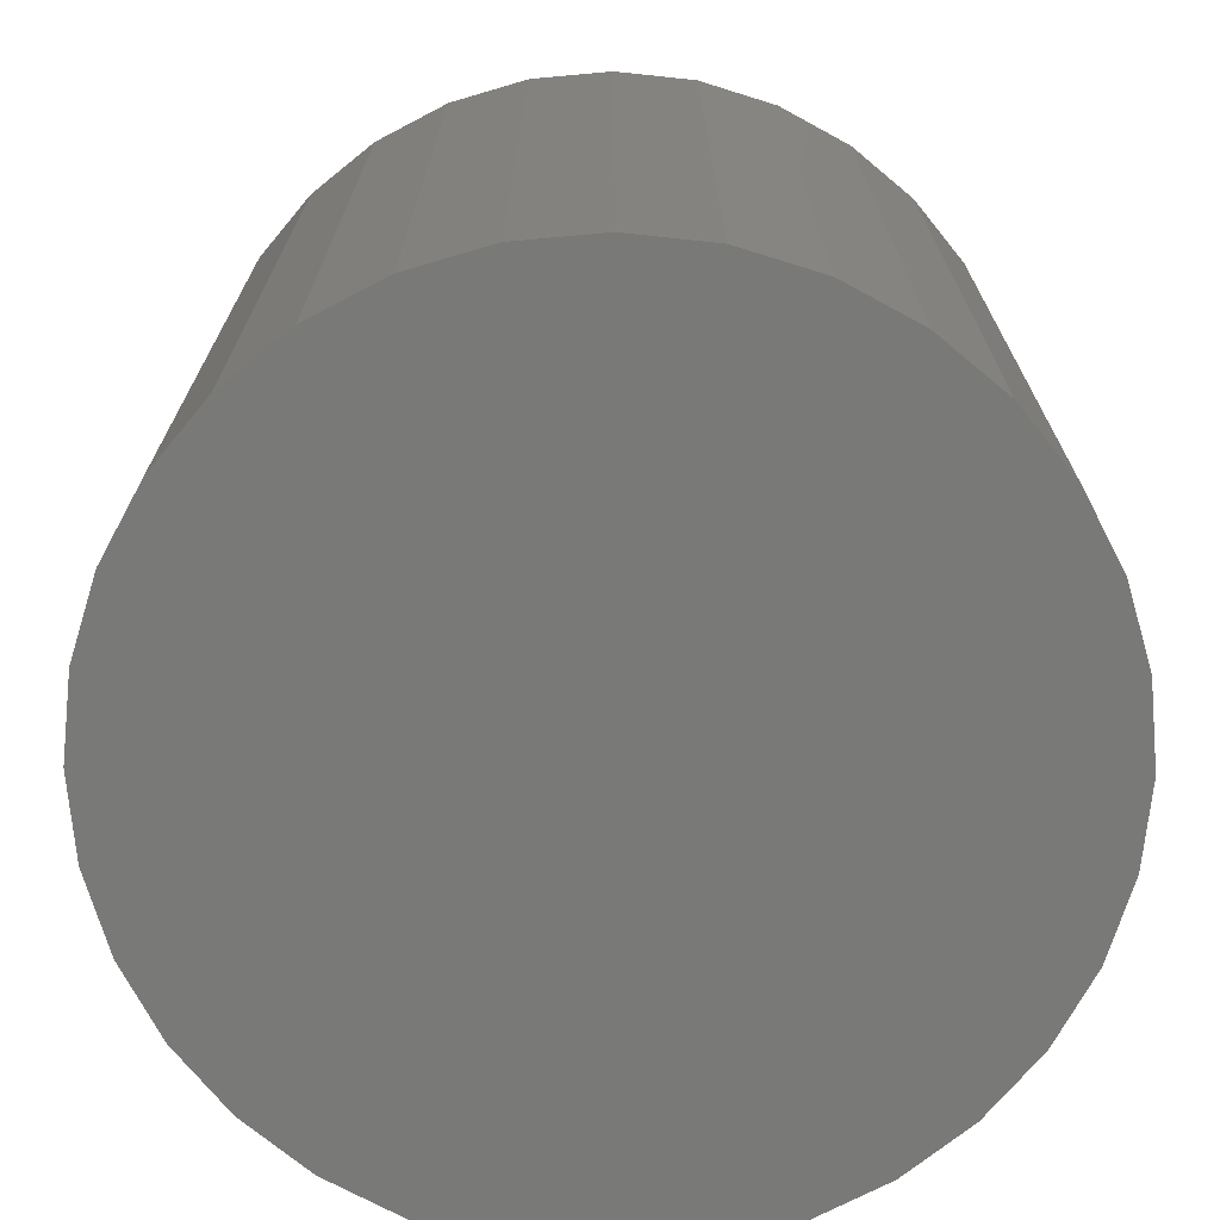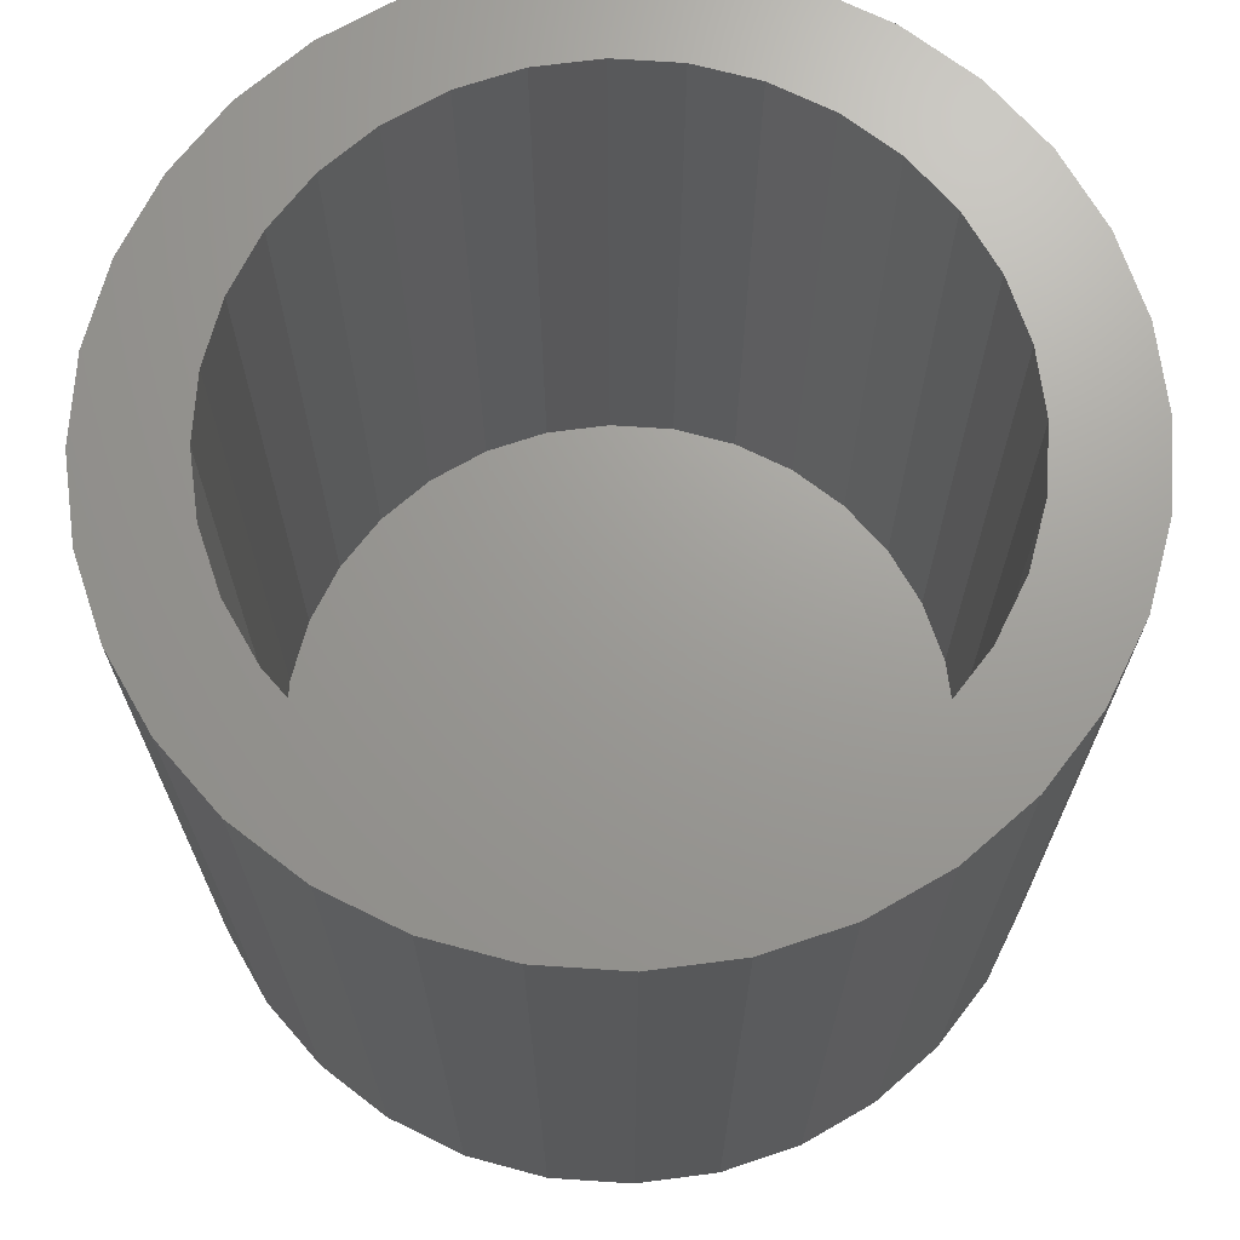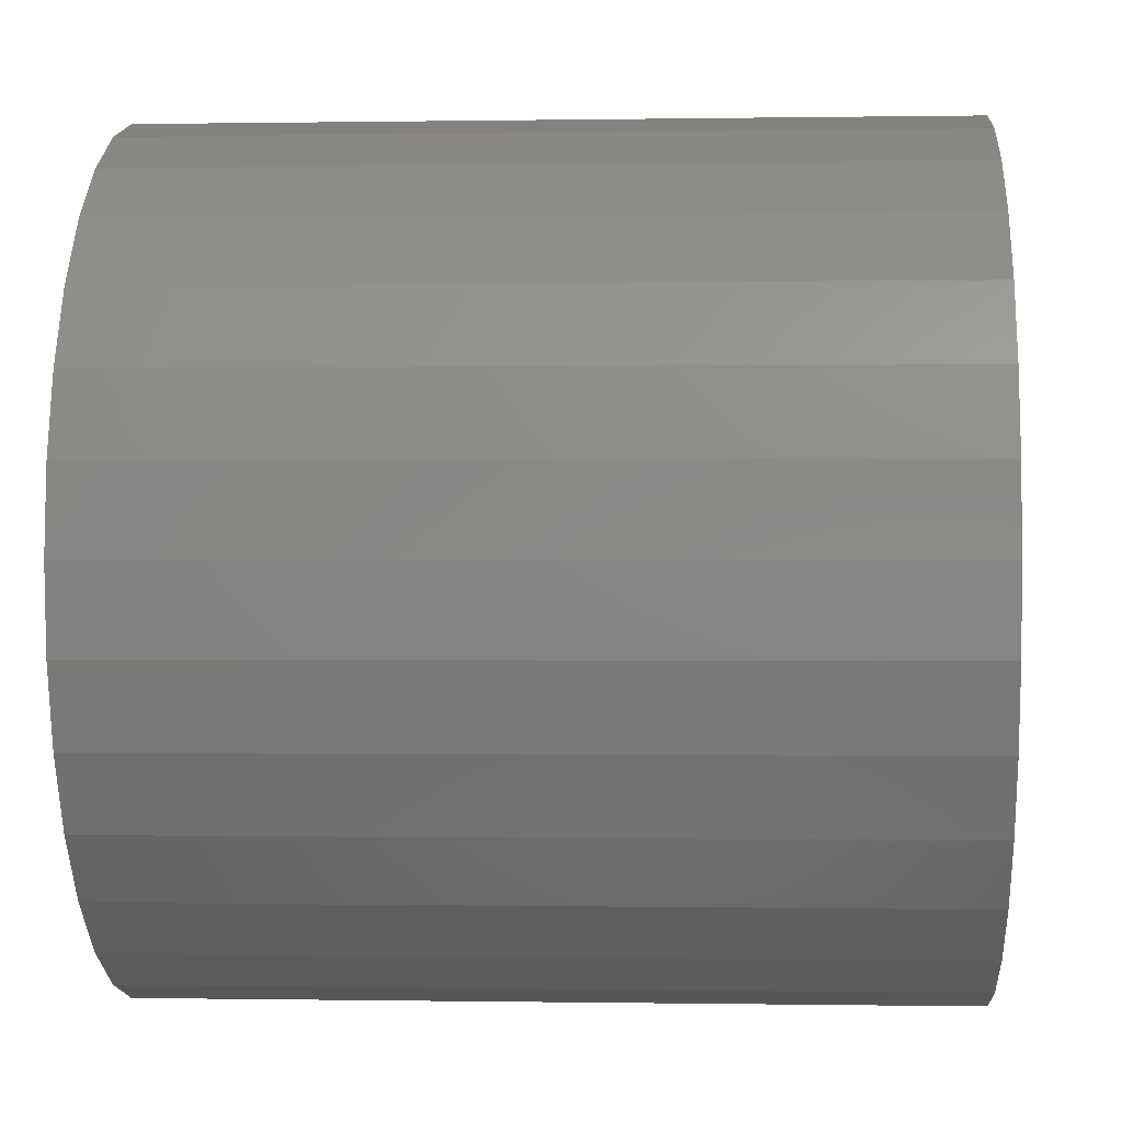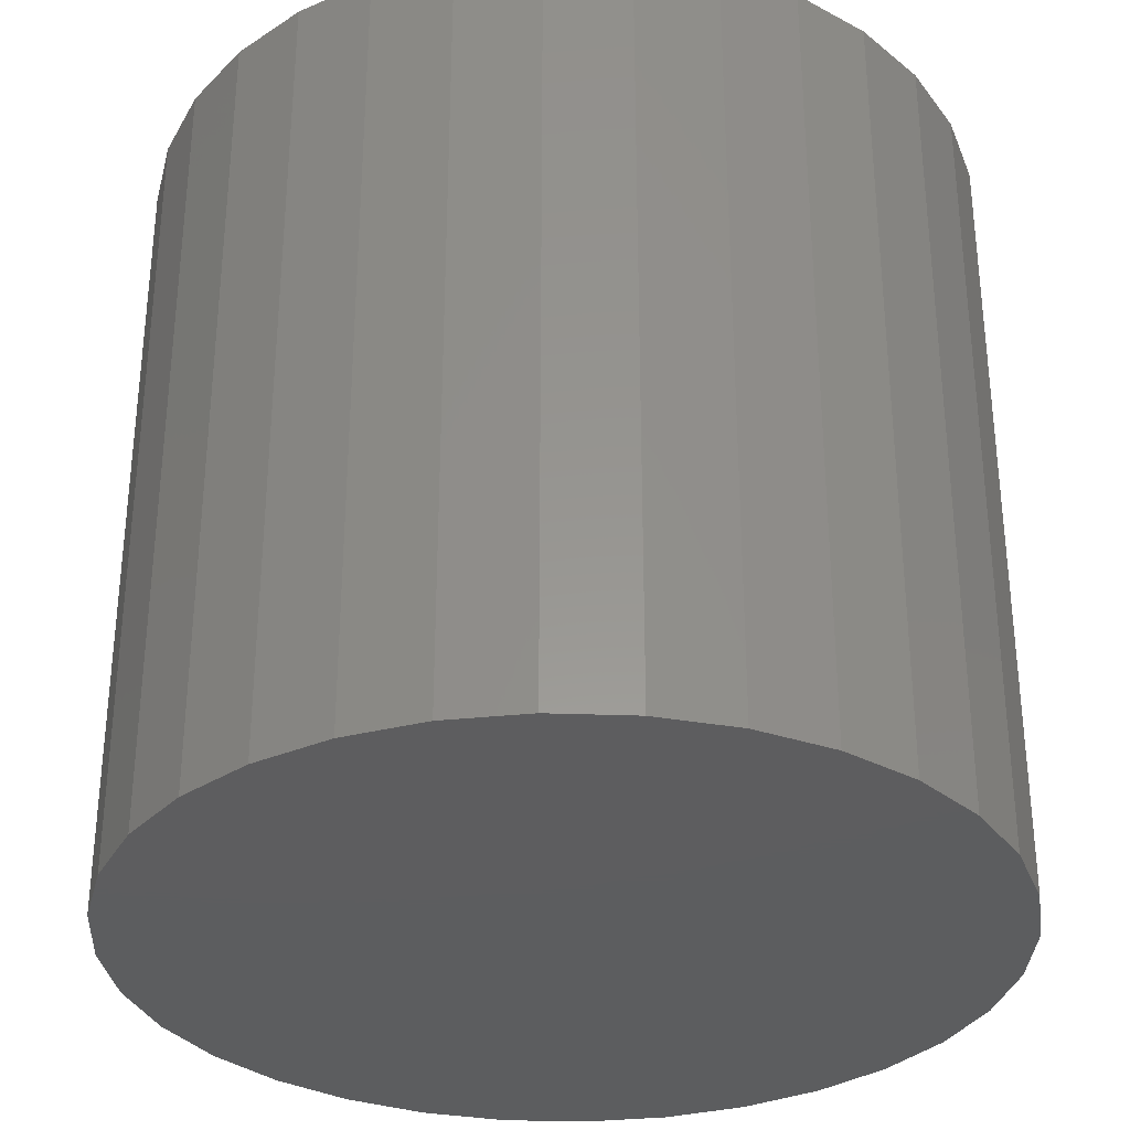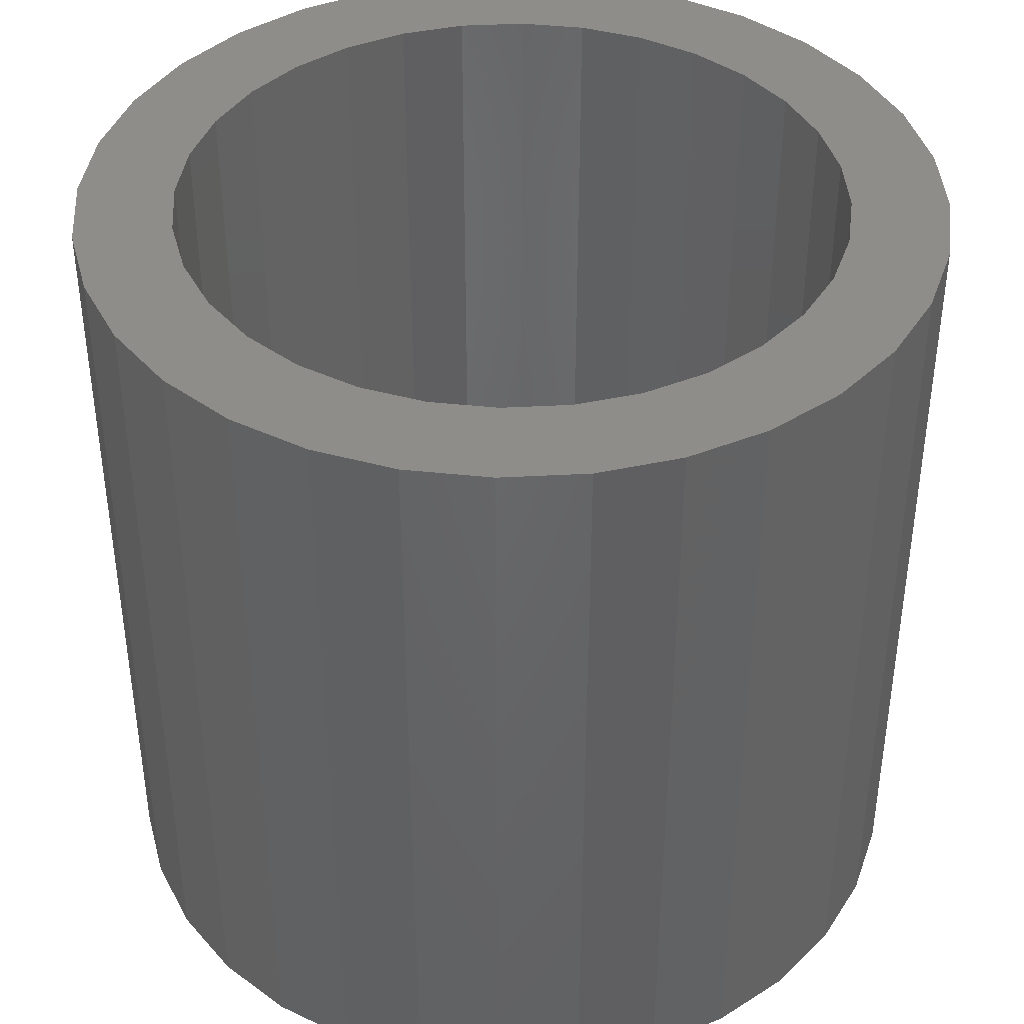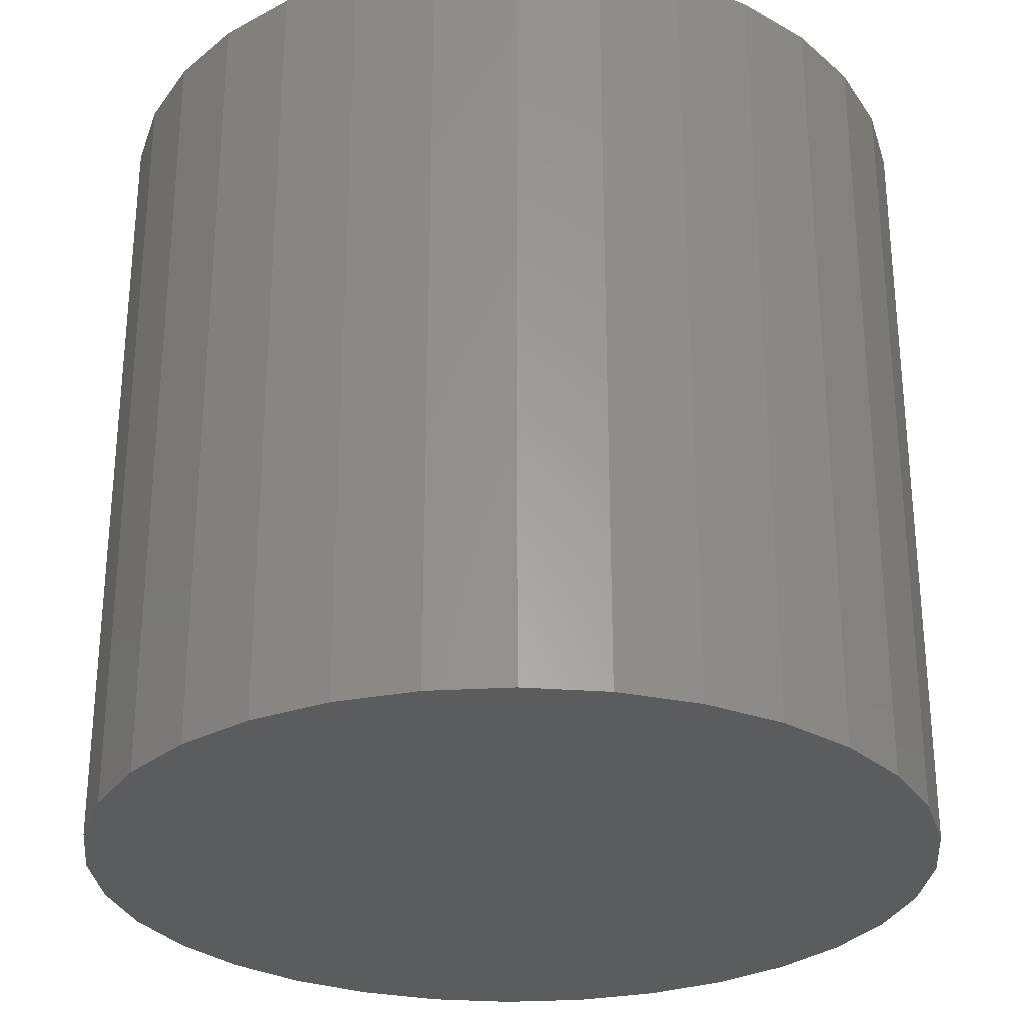
<metadata>
{"format":"stl","ext":"stl","renderer":"f3d","projection":"perspective","resolution":1024,"background":"white","views":[{"elev":-71.9,"azim":55.8,"up":"+Y"},{"elev":69.2,"azim":-91.8,"up":"+Y"},{"elev":-0.1,"azim":-86.3,"up":"+Z"},{"elev":-32.4,"azim":-76.0,"up":"+Y"},{"elev":40.8,"azim":-20.6,"up":"+Y"},{"elev":-28.8,"azim":-34.4,"up":"+Y"}]}
</metadata>
<code>
# stl→obj: 128 verts, 252 faces
v 0.6003 1.544e-16 0.3333
v 0.5616 1.499e-16 0.3295
v 0.5722 1.516e-16 0.3382
v 0.5902 1.531e-16 0.3302
v 0.5808 1.518e-16 0.3252
v 0.5529 1.484e-16 0.319
v 0.5727 1.505e-16 0.3185
v 0.5659 1.493e-16 0.3103
v 0.5465 1.47e-16 0.3069
v 0.5609 1.483e-16 0.3009
v 0.5425 1.458e-16 0.2939
v 0.5579 1.474e-16 0.2908
v 0.5425 1.443e-16 0.2667
v 0.5579 1.462e-16 0.2697
v 0.5609 1.46e-16 0.2596
v 0.5465 1.44e-16 0.2536
v 0.5659 1.46e-16 0.2502
v 0.5529 1.441e-16 0.2416
v 0.5727 1.463e-16 0.2421
v 0.5808 1.468e-16 0.2353
v 0.5616 1.445e-16 0.231
v 0.5902 1.476e-16 0.2303
v 0.6315 1.577e-16 0.3302
v 0.6214 1.568e-16 0.3333
v 0.6496 1.602e-16 0.3382
v 0.6601 1.609e-16 0.3295
v 0.6409 1.585e-16 0.3252
v 0.6491 1.59e-16 0.3185
v 0.6688 1.612e-16 0.319
v 0.6558 1.593e-16 0.3103
v 0.6752 1.613e-16 0.3069
v 0.6608 1.593e-16 0.3009
v 0.6792 1.61e-16 0.2939
v 0.6638 1.591e-16 0.2908
v 0.6649 1.587e-16 0.2803
v 0.6608 1.57e-16 0.2596
v 0.6638 1.58e-16 0.2697
v 0.6792 1.595e-16 0.2667
v 0.6752 1.583e-16 0.2536
v 0.6558 1.56e-16 0.2502
v 0.6688 1.569e-16 0.2416
v 0.6491 1.548e-16 0.2421
v 0.6409 1.535e-16 0.2353
v 0.6601 1.554e-16 0.231
v 0.6315 1.522e-16 0.2303
v 0.6214 1.509e-16 0.2273
v 0.6496 1.537e-16 0.2223
v 0.5412 1.449e-16 0.2803
v 0.5568 1.467e-16 0.2803
v 0.6805 1.604e-16 0.2803
v 0.5722 1.451e-16 0.2223
v 0.6003 1.485e-16 0.2273
v 0.6109 1.497e-16 0.2262
v 0.5842 1.461e-16 0.2159
v 0.6109 1.557e-16 0.3343
v 0.5842 1.533e-16 0.3446
v 0.5973 1.549e-16 0.3486
v 0.6109 1.565e-16 0.3499
v 0.6244 1.58e-16 0.3486
v 0.6375 1.592e-16 0.3446
v 0.6375 1.52e-16 0.2159
v 0.6244 1.504e-16 0.2119
v 0.6109 1.488e-16 0.2106
v 0.5973 1.474e-16 0.2119
v 0.6214 -0.1172 0.2273
v 0.6315 -0.1172 0.2303
v 0.6409 -0.1172 0.2353
v 0.6491 -0.1172 0.2421
v 0.6558 -0.1172 0.2502
v 0.6608 -0.1172 0.2596
v 0.6638 -0.1172 0.2697
v 0.6649 -0.1172 0.2803
v 0.6109 -0.1172 0.2262
v 0.6003 -0.1172 0.2273
v 0.5902 -0.1172 0.2303
v 0.5808 -0.1172 0.2353
v 0.5727 -0.1172 0.2421
v 0.5659 -0.1172 0.2502
v 0.5609 -0.1172 0.2596
v 0.5579 -0.1172 0.2697
v 0.5568 -0.1172 0.2803
v 0.6003 -0.1172 0.3333
v 0.5902 -0.1172 0.3302
v 0.5808 -0.1172 0.3252
v 0.5727 -0.1172 0.3185
v 0.5659 -0.1172 0.3103
v 0.5609 -0.1172 0.3009
v 0.5579 -0.1172 0.2908
v 0.6109 -0.1172 0.3343
v 0.6214 -0.1172 0.3333
v 0.6315 -0.1172 0.3302
v 0.6409 -0.1172 0.3252
v 0.6491 -0.1172 0.3185
v 0.6558 -0.1172 0.3103
v 0.6608 -0.1172 0.3009
v 0.6638 -0.1172 0.2908
v 0.6805 -0.1328 0.2803
v 0.6792 -0.1328 0.2667
v 0.6752 -0.1328 0.2536
v 0.6688 -0.1328 0.2416
v 0.6601 -0.1328 0.231
v 0.6496 -0.1328 0.2223
v 0.6375 -0.1328 0.2159
v 0.6244 -0.1328 0.2119
v 0.6109 -0.1328 0.2106
v 0.5973 -0.1328 0.2119
v 0.5842 -0.1328 0.2159
v 0.5722 -0.1328 0.2223
v 0.5616 -0.1328 0.231
v 0.5529 -0.1328 0.2416
v 0.5465 -0.1328 0.2536
v 0.5425 -0.1328 0.2667
v 0.5412 -0.1328 0.2803
v 0.5425 -0.1328 0.2939
v 0.5465 -0.1328 0.3069
v 0.5529 -0.1328 0.319
v 0.5616 -0.1328 0.3295
v 0.5722 -0.1328 0.3382
v 0.5842 -0.1328 0.3446
v 0.5973 -0.1328 0.3486
v 0.6109 -0.1328 0.3499
v 0.6244 -0.1328 0.3486
v 0.6375 -0.1328 0.3446
v 0.6496 -0.1328 0.3382
v 0.6601 -0.1328 0.3295
v 0.6688 -0.1328 0.319
v 0.6752 -0.1328 0.3069
v 0.6792 -0.1328 0.2939
f 1 2 3
f 4 2 1
f 2 4 5
f 5 6 2
f 7 6 5
f 6 7 8
f 8 9 6
f 9 8 10
f 10 11 9
f 12 11 10
f 13 14 15
f 15 16 13
f 17 16 15
f 18 16 17
f 19 18 17
f 18 19 20
f 20 21 18
f 22 21 20
f 23 24 25
f 26 23 25
f 27 23 26
f 28 27 26
f 29 28 26
f 30 28 29
f 31 30 29
f 32 30 31
f 33 32 31
f 33 34 32
f 34 33 35
f 36 37 38
f 39 36 38
f 39 40 36
f 40 39 41
f 42 40 41
f 43 42 41
f 44 43 41
f 45 43 44
f 46 45 44
f 47 46 44
f 48 11 12
f 48 12 49
f 48 49 14
f 48 14 13
f 50 38 37
f 50 37 35
f 50 35 33
f 51 21 22
f 51 22 52
f 51 52 53
f 51 53 54
f 55 1 3
f 55 3 56
f 55 56 57
f 55 57 58
f 55 58 59
f 55 59 60
f 55 60 25
f 55 25 24
f 53 46 47
f 53 47 61
f 53 61 62
f 53 62 63
f 53 63 64
f 53 64 54
f 53 65 46
f 46 65 66
f 46 66 45
f 45 66 67
f 45 67 43
f 43 67 68
f 43 68 42
f 42 68 69
f 42 69 40
f 40 69 70
f 40 70 36
f 36 70 71
f 36 71 37
f 37 71 72
f 37 72 35
f 65 53 73
f 73 53 52
f 73 52 74
f 74 52 22
f 74 22 75
f 75 22 20
f 75 20 76
f 76 20 19
f 76 19 77
f 77 19 17
f 77 17 78
f 78 17 15
f 78 15 79
f 79 15 14
f 79 14 80
f 80 14 49
f 80 49 81
f 55 82 1
f 1 82 83
f 1 83 4
f 4 83 84
f 4 84 5
f 5 84 85
f 5 85 7
f 7 85 86
f 7 86 8
f 8 86 87
f 8 87 10
f 10 87 88
f 10 88 12
f 12 88 81
f 12 81 49
f 82 55 89
f 89 55 24
f 89 24 90
f 90 24 23
f 90 23 91
f 91 23 27
f 91 27 92
f 92 27 28
f 92 28 93
f 93 28 30
f 93 30 94
f 94 30 32
f 94 32 95
f 95 32 34
f 95 34 96
f 96 34 35
f 96 35 72
f 50 97 38
f 38 97 98
f 38 98 39
f 39 98 99
f 39 99 41
f 41 99 100
f 41 100 44
f 44 100 101
f 44 101 47
f 47 101 102
f 47 102 61
f 61 102 103
f 61 103 62
f 62 103 104
f 62 104 63
f 63 104 105
f 63 105 64
f 64 105 106
f 64 106 54
f 54 106 107
f 54 107 51
f 51 107 108
f 51 108 21
f 21 108 109
f 21 109 18
f 18 109 110
f 18 110 16
f 16 110 111
f 16 111 13
f 13 111 112
f 13 112 48
f 48 112 113
f 48 113 11
f 11 113 114
f 11 114 9
f 9 114 115
f 9 115 6
f 6 115 116
f 6 116 2
f 2 116 117
f 2 117 3
f 3 117 118
f 3 118 56
f 56 118 119
f 56 119 57
f 57 119 120
f 57 120 58
f 58 120 121
f 58 121 59
f 59 121 122
f 59 122 60
f 60 122 123
f 60 123 25
f 25 123 124
f 25 124 26
f 26 124 125
f 26 125 29
f 29 125 126
f 29 126 31
f 31 126 127
f 31 127 33
f 33 127 128
f 33 128 50
f 50 128 97
f 120 122 121
f 122 120 119
f 122 119 123
f 123 119 118
f 123 118 124
f 124 118 117
f 124 117 125
f 125 117 116
f 125 116 126
f 100 109 101
f 101 109 108
f 101 108 102
f 102 108 107
f 102 107 103
f 103 107 106
f 103 106 104
f 104 106 105
f 126 116 127
f 127 116 115
f 127 115 128
f 128 115 114
f 128 114 97
f 97 114 113
f 97 113 98
f 98 113 112
f 98 112 99
f 99 112 111
f 99 111 100
f 100 111 110
f 100 110 109
f 82 89 90
f 90 83 82
f 91 83 90
f 84 83 91
f 92 84 91
f 85 84 92
f 93 85 92
f 86 85 93
f 94 86 93
f 87 86 94
f 95 87 94
f 88 87 95
f 96 88 95
f 70 79 71
f 78 79 70
f 69 78 70
f 77 78 69
f 68 77 69
f 76 77 68
f 67 76 68
f 75 76 67
f 66 75 67
f 74 75 66
f 65 74 66
f 65 73 74
f 79 80 71
f 71 80 81
f 71 81 72
f 72 81 88
f 72 88 96

</code>
